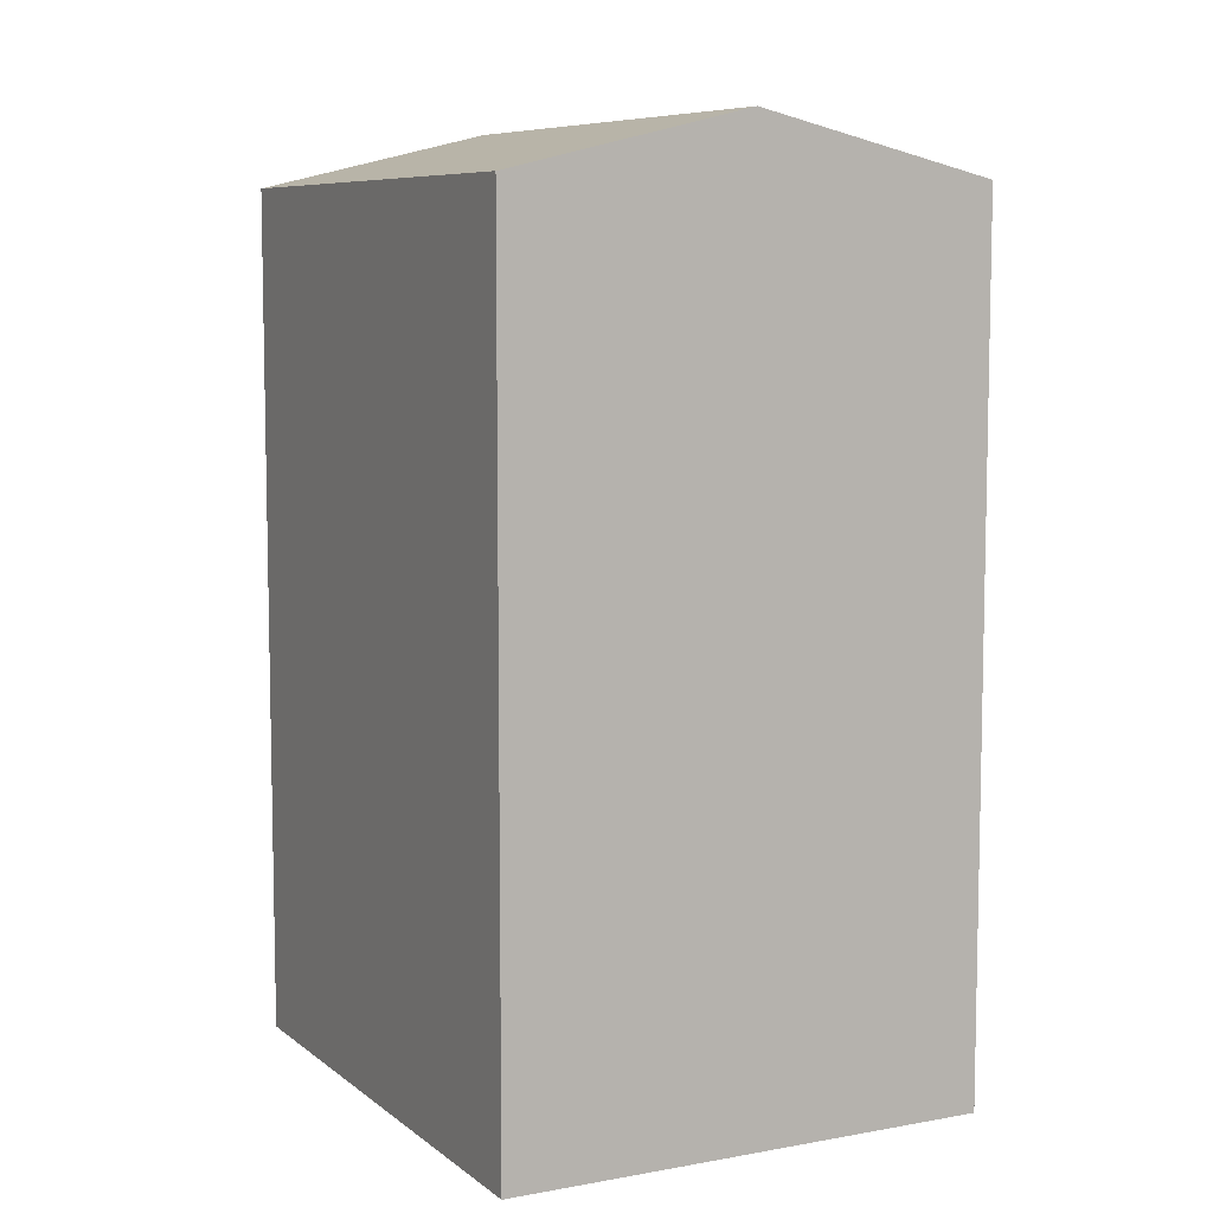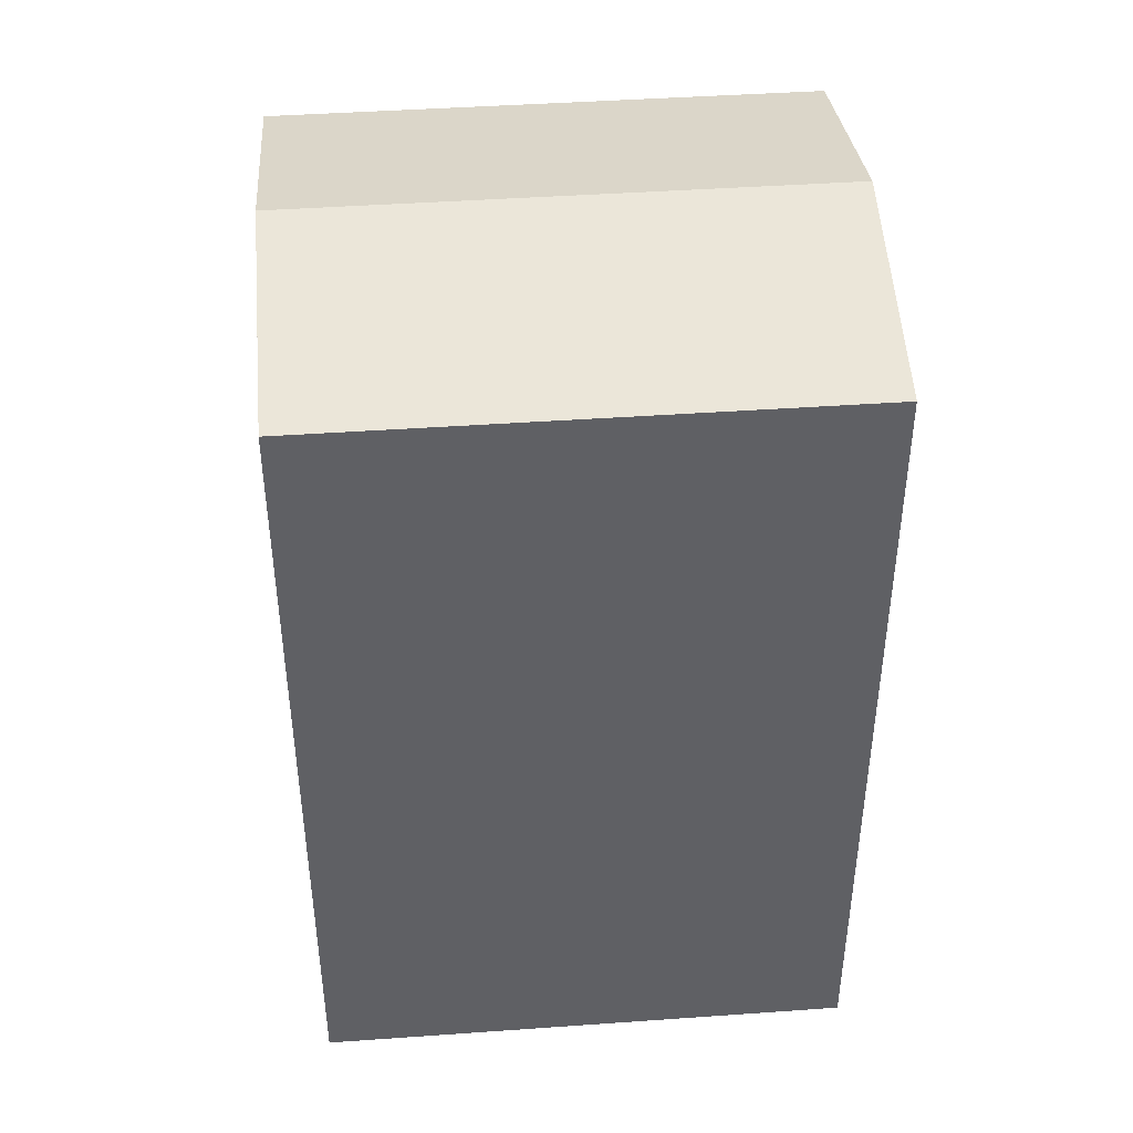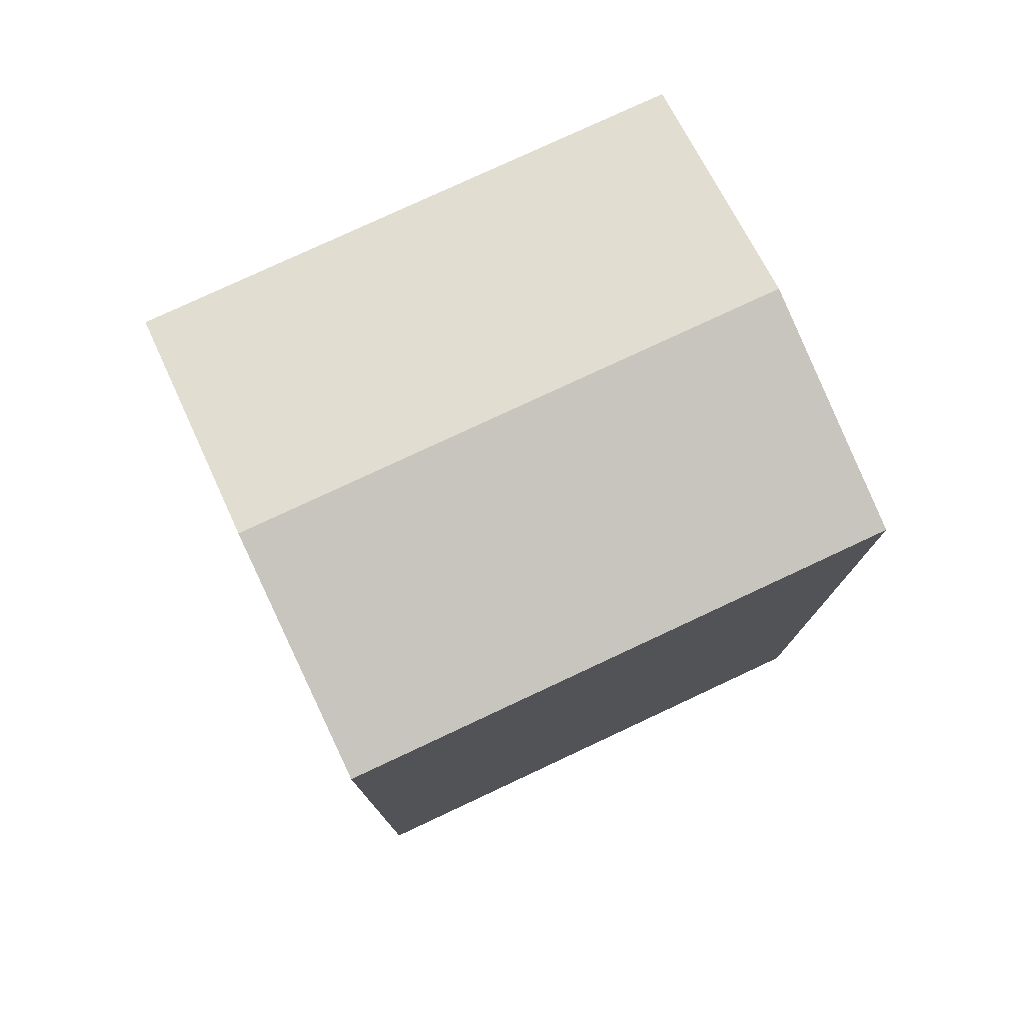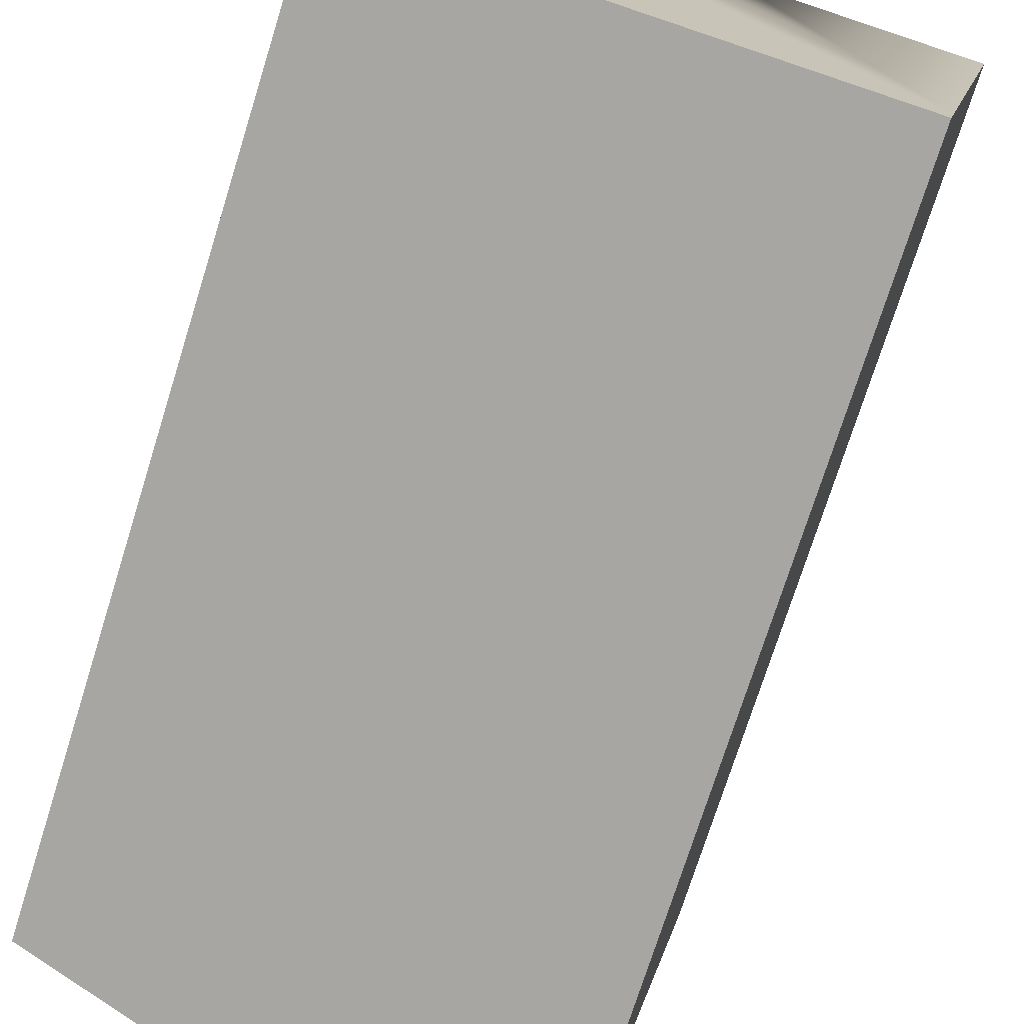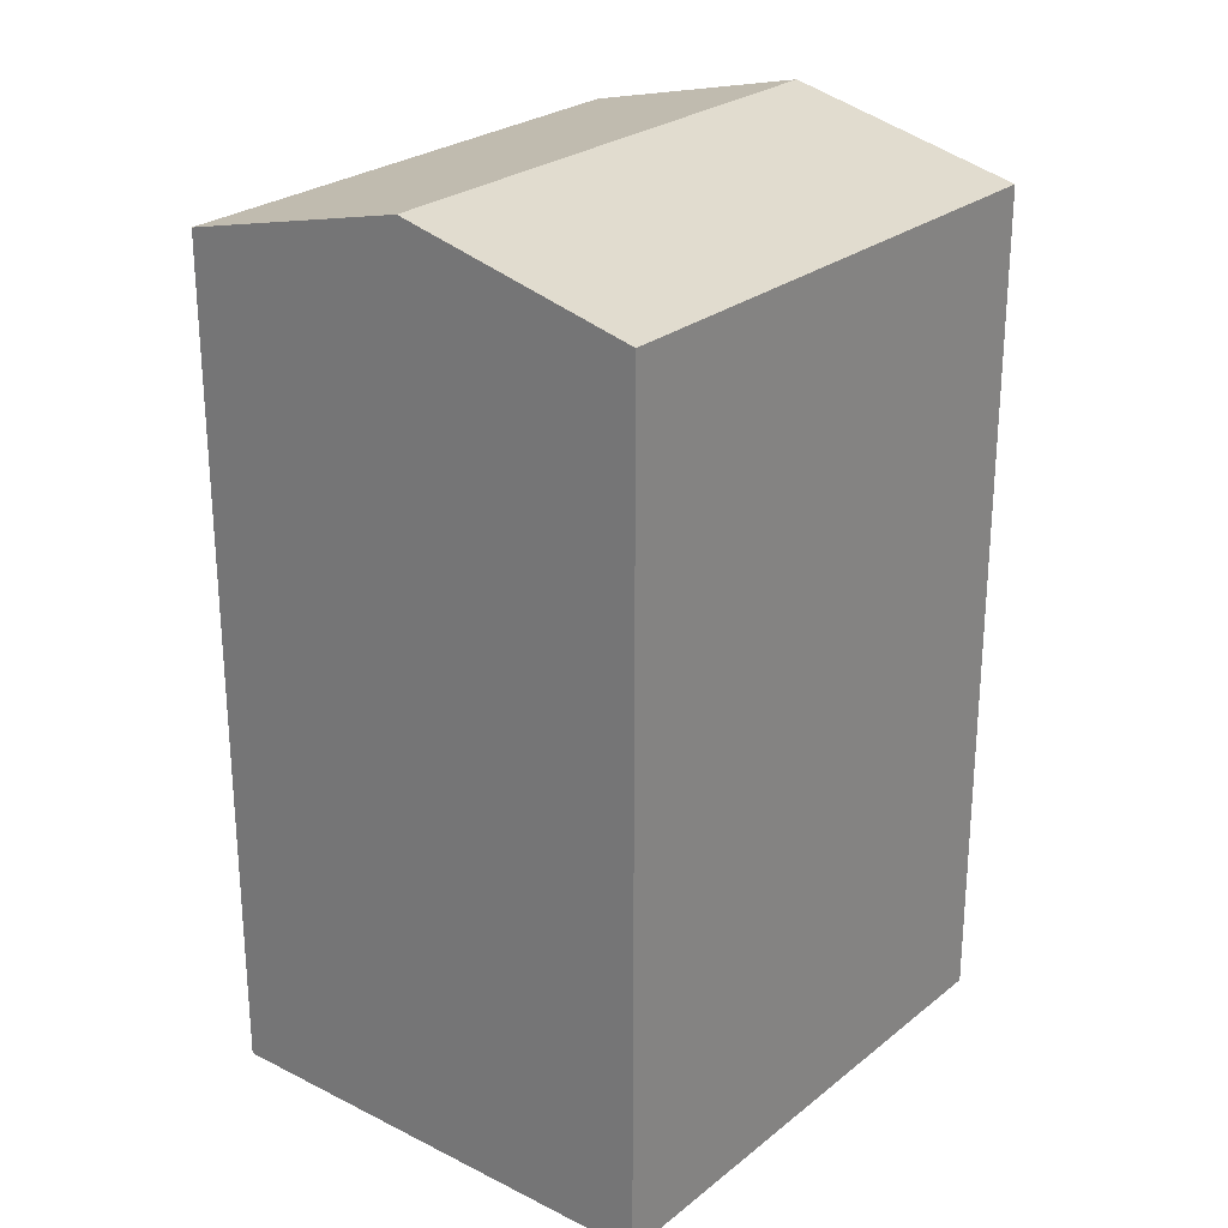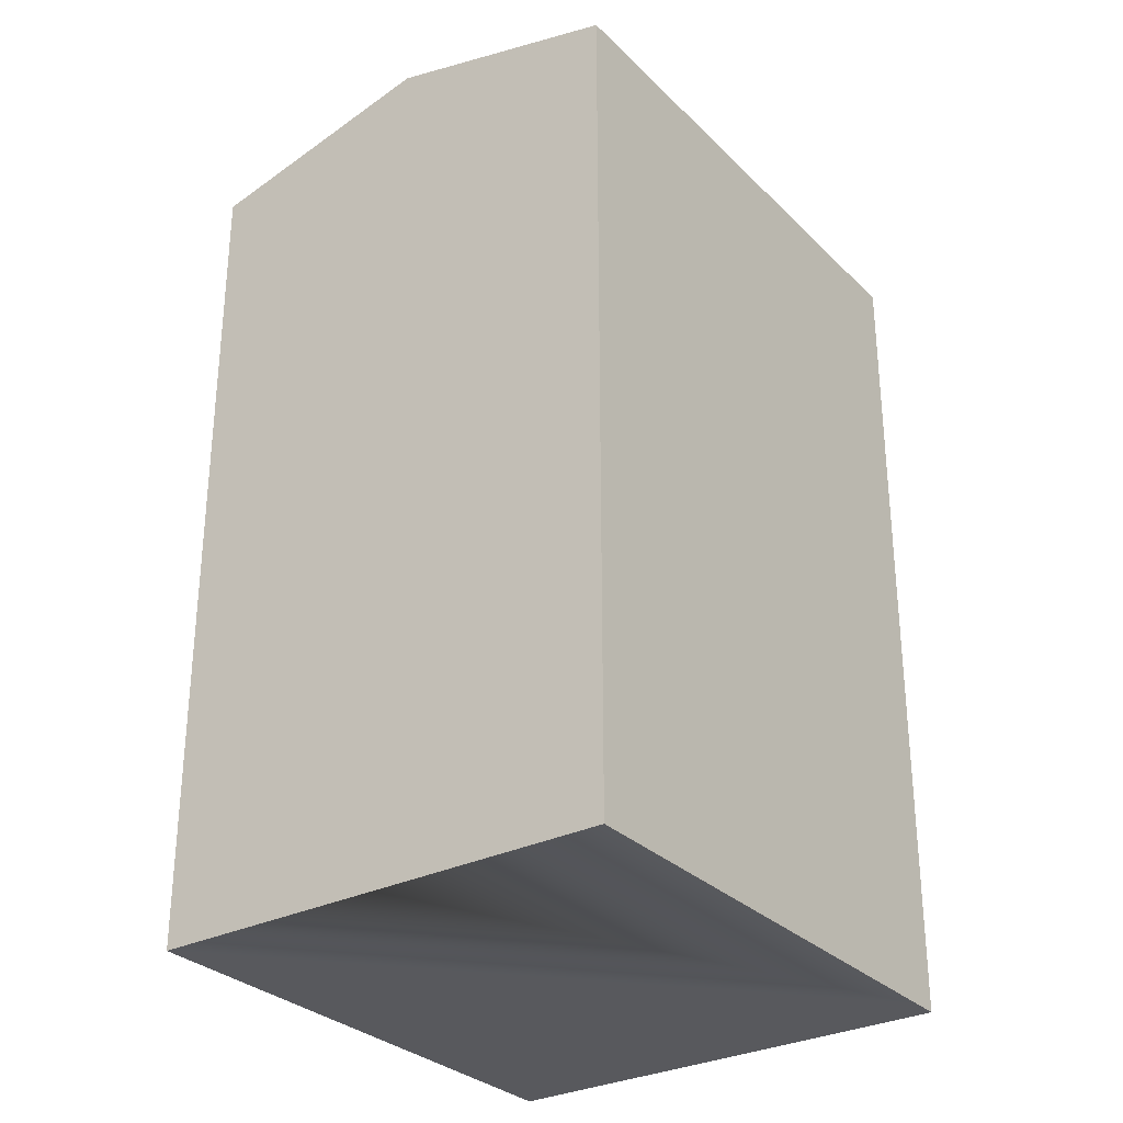
<metadata>
{"format":"obj","ext":"obj","renderer":"f3d","projection":"perspective","resolution":1024,"background":"white","views":[{"elev":7.7,"azim":164.7,"up":"+Y"},{"elev":43.5,"azim":-82.8,"up":"+Y"},{"elev":78.0,"azim":76.9,"up":"+Y"},{"elev":-73.6,"azim":-17.4,"up":"+Z"},{"elev":25.8,"azim":-129.4,"up":"+Y"},{"elev":-30.2,"azim":47.8,"up":"+Y"}]}
</metadata>
<code>
v  9.992 18.06 -2.118
v  12.23 18.06 8.428
v  10.12 18.06 -1.516
v  8.031 18.54 -1.702
v  7.416 19.27 10.36
v  12.41 18.06 9.3
v  4.996 19.27 -1.059
v  0 18.06 1.106e-15
v  1.825 18.5 -0.387
v  0.199 18.06 0.938
v  0.819 18.06 3.863
v  2.261 18.06 10.67
v  2.42 18.06 11.42
v  9.992 1.297e-16 -2.118
v  8.031 1.042e-16 -1.702
v  1.825 2.37e-17 -0.387
v  0 0 0
v  4.996 6.484e-17 -1.059
v  2.42 -6.992e-16 11.42
v  0.199 -5.744e-17 0.938
v  0.819 -2.365e-16 3.863
v  2.261 -6.531e-16 10.67
v  12.41 -5.695e-16 9.3
v  7.416 -6.343e-16 10.36
v  10.12 9.283e-17 -1.516
v  12.23 -5.161e-16 8.428
g defaultobject
f 1 2 3
f 2 1 4
f 2 5 6
f 5 2 4
f 5 4 7
f 8 7 9
f 7 8 10
f 7 10 5
f 5 10 11
f 5 11 12
f 5 12 13
f 14 4 1
f 4 14 7
f 7 14 9
f 9 14 8
f 8 14 15
f 8 15 16
f 8 16 17
f 16 15 18
f 17 10 8
f 10 17 11
f 11 17 12
f 12 17 13
f 13 17 19
f 19 17 20
f 19 20 21
f 19 21 22
f 19 5 13
f 5 19 6
f 6 19 23
f 23 19 24
f 23 2 6
f 2 23 3
f 3 23 1
f 1 23 25
f 1 25 14
f 25 23 26
f 24 26 23
f 26 24 25
f 25 24 19
f 25 19 22
f 25 22 21
f 25 21 14
f 14 21 15
f 15 21 20
f 15 20 18
f 18 20 16
f 16 20 17

</code>
